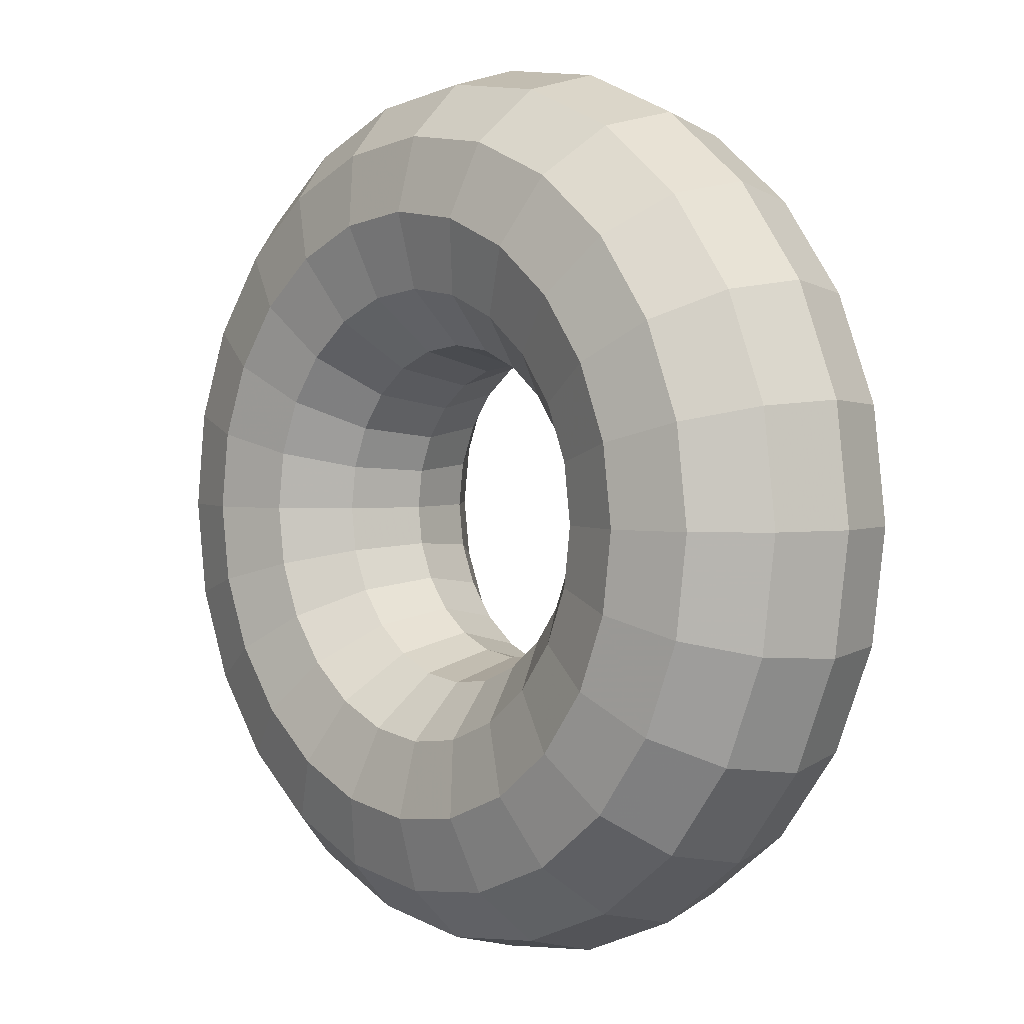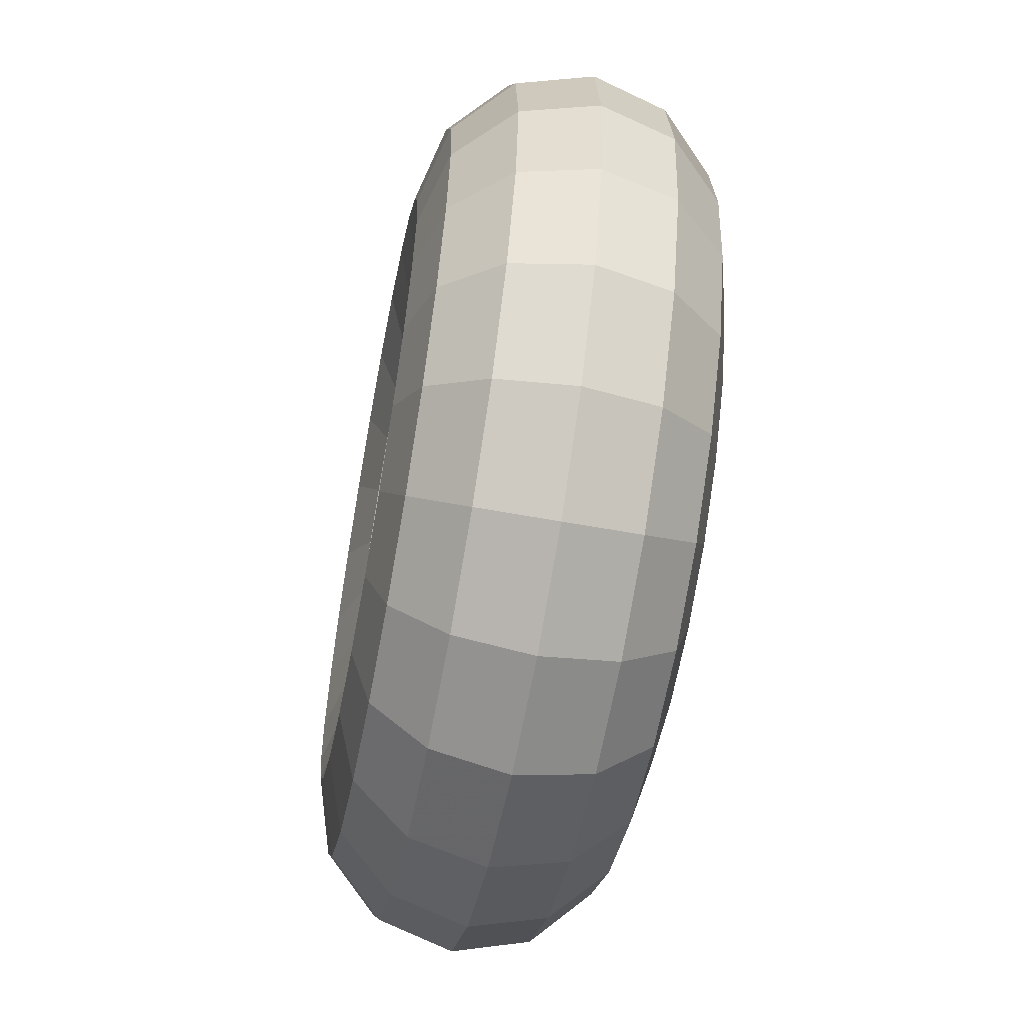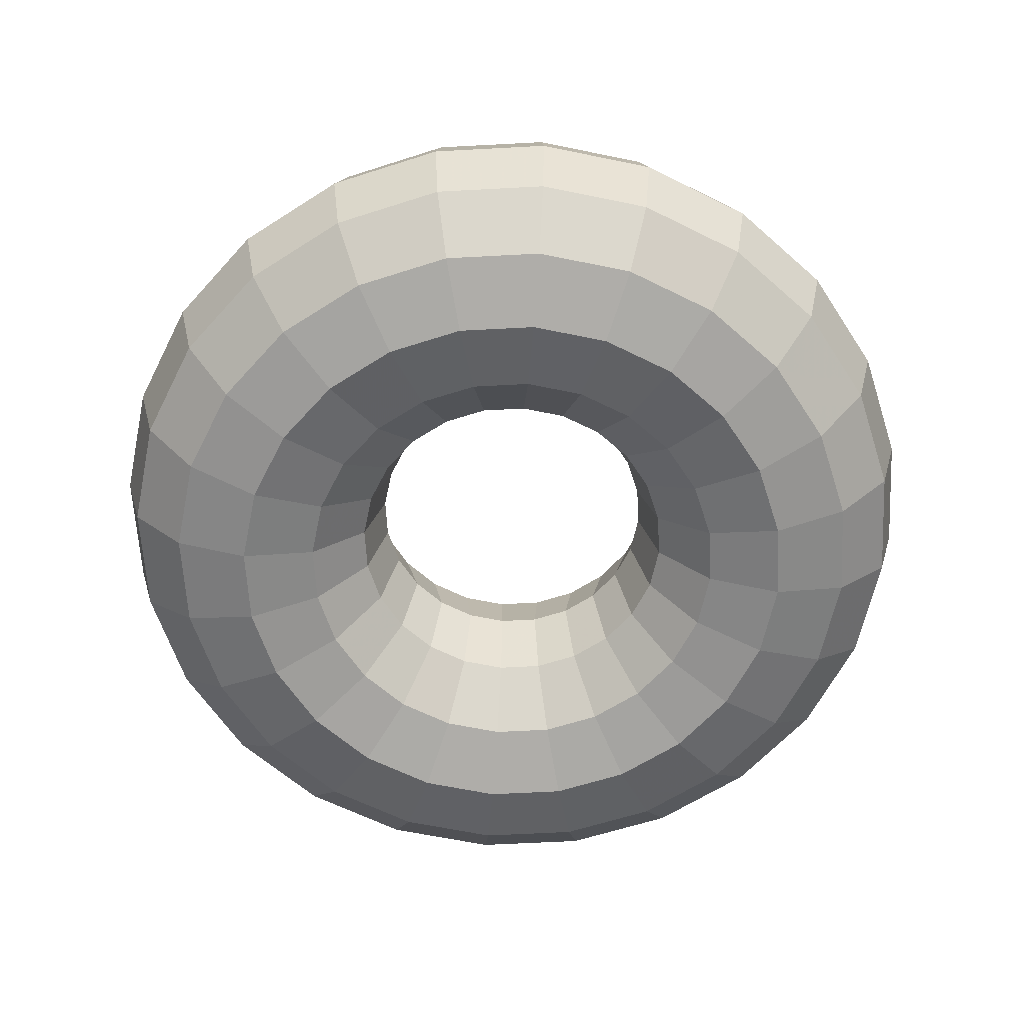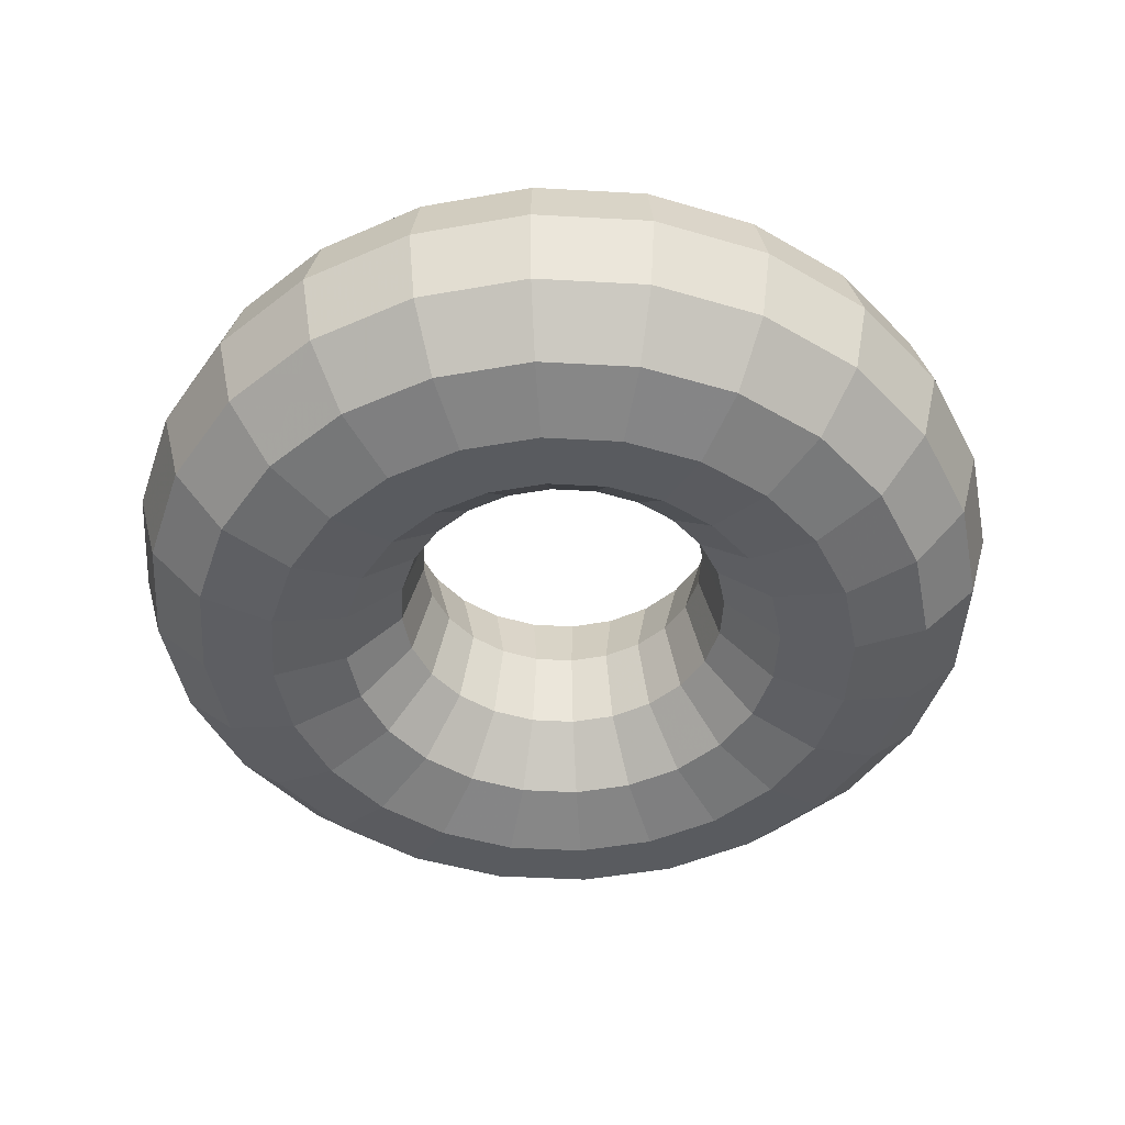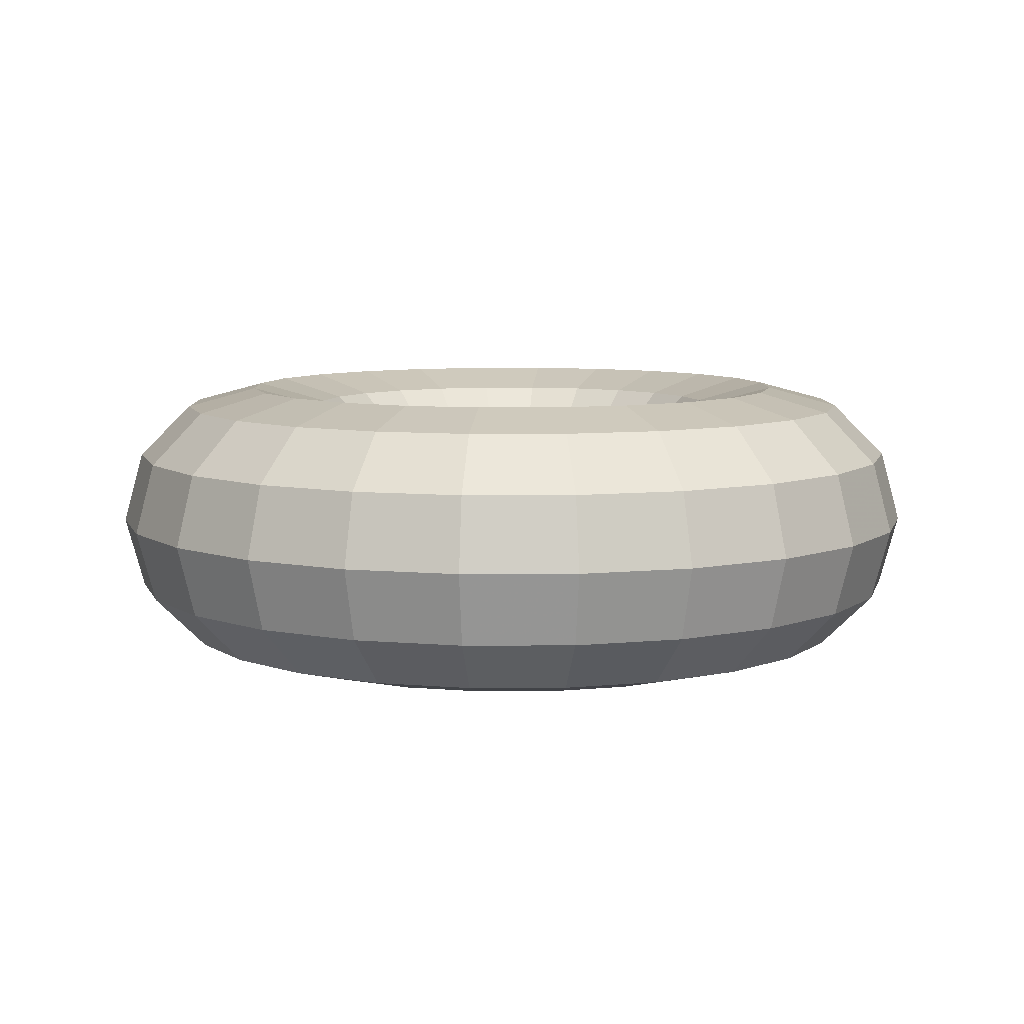
<metadata>
{"format":"obj","ext":"obj","renderer":"f3d","projection":"perspective","resolution":1024,"background":"white","views":[{"elev":2.8,"azim":48.1,"up":"+Z"},{"elev":-59.4,"azim":79.3,"up":"+Z"},{"elev":-62.3,"azim":40.6,"up":"+Y"},{"elev":-47.2,"azim":-86.1,"up":"+Y"},{"elev":7.8,"azim":96.6,"up":"+Y"}]}
</metadata>
<code>
o Torus
v 1.5 0 0
v 1.433 0.25 0
v 1.25 0.433 0
v 1 0.5 0
v 0.75 0.433 0
v 0.567 0.25 0
v 0.5 0 0
v 0.567 -0.25 0
v 0.75 -0.433 0
v 1 -0.5 0
v 1.25 -0.433 0
v 1.433 -0.25 0
v 1.449 0 -0.3882
v 1.384 0.25 -0.3709
v 1.207 0.433 -0.3235
v 0.9659 0.5 -0.2588
v 0.7244 0.433 -0.1941
v 0.5477 0.25 -0.1467
v 0.483 0 -0.1294
v 0.5477 -0.25 -0.1467
v 0.7244 -0.433 -0.1941
v 0.9659 -0.5 -0.2588
v 1.207 -0.433 -0.3235
v 1.384 -0.25 -0.3709
v 1.299 0 -0.75
v 1.241 0.25 -0.7165
v 1.083 0.433 -0.625
v 0.866 0.5 -0.5
v 0.6495 0.433 -0.375
v 0.491 0.25 -0.2835
v 0.433 0 -0.25
v 0.491 -0.25 -0.2835
v 0.6495 -0.433 -0.375
v 0.866 -0.5 -0.5
v 1.083 -0.433 -0.625
v 1.241 -0.25 -0.7165
v 1.061 0 -1.061
v 1.013 0.25 -1.013
v 0.8839 0.433 -0.8839
v 0.7071 0.5 -0.7071
v 0.5303 0.433 -0.5303
v 0.4009 0.25 -0.4009
v 0.3536 0 -0.3536
v 0.4009 -0.25 -0.4009
v 0.5303 -0.433 -0.5303
v 0.7071 -0.5 -0.7071
v 0.8839 -0.433 -0.8839
v 1.013 -0.25 -1.013
v 0.75 0 -1.299
v 0.7165 0.25 -1.241
v 0.625 0.433 -1.083
v 0.5 0.5 -0.866
v 0.375 0.433 -0.6495
v 0.2835 0.25 -0.491
v 0.25 0 -0.433
v 0.2835 -0.25 -0.491
v 0.375 -0.433 -0.6495
v 0.5 -0.5 -0.866
v 0.625 -0.433 -1.083
v 0.7165 -0.25 -1.241
v 0.3882 0 -1.449
v 0.3709 0.25 -1.384
v 0.3235 0.433 -1.207
v 0.2588 0.5 -0.9659
v 0.1941 0.433 -0.7244
v 0.1467 0.25 -0.5477
v 0.1294 0 -0.483
v 0.1467 -0.25 -0.5477
v 0.1941 -0.433 -0.7244
v 0.2588 -0.5 -0.9659
v 0.3235 -0.433 -1.207
v 0.3709 -0.25 -1.384
v 0 0 -1.5
v 0 0.25 -1.433
v 0 0.433 -1.25
v 0 0.5 -1
v 0 0.433 -0.75
v 0 0.25 -0.567
v 0 0 -0.5
v 0 -0.25 -0.567
v 0 -0.433 -0.75
v 0 -0.5 -1
v 0 -0.433 -1.25
v 0 -0.25 -1.433
v -0.3882 0 -1.449
v -0.3709 0.25 -1.384
v -0.3235 0.433 -1.207
v -0.2588 0.5 -0.9659
v -0.1941 0.433 -0.7244
v -0.1467 0.25 -0.5477
v -0.1294 0 -0.483
v -0.1467 -0.25 -0.5477
v -0.1941 -0.433 -0.7244
v -0.2588 -0.5 -0.9659
v -0.3235 -0.433 -1.207
v -0.3709 -0.25 -1.384
v -0.75 0 -1.299
v -0.7165 0.25 -1.241
v -0.625 0.433 -1.083
v -0.5 0.5 -0.866
v -0.375 0.433 -0.6495
v -0.2835 0.25 -0.491
v -0.25 0 -0.433
v -0.2835 -0.25 -0.491
v -0.375 -0.433 -0.6495
v -0.5 -0.5 -0.866
v -0.625 -0.433 -1.083
v -0.7165 -0.25 -1.241
v -1.061 0 -1.061
v -1.013 0.25 -1.013
v -0.8839 0.433 -0.8839
v -0.7071 0.5 -0.7071
v -0.5303 0.433 -0.5303
v -0.4009 0.25 -0.4009
v -0.3536 0 -0.3536
v -0.4009 -0.25 -0.4009
v -0.5303 -0.433 -0.5303
v -0.7071 -0.5 -0.7071
v -0.8839 -0.433 -0.8839
v -1.013 -0.25 -1.013
v -1.299 0 -0.75
v -1.241 0.25 -0.7165
v -1.083 0.433 -0.625
v -0.866 0.5 -0.5
v -0.6495 0.433 -0.375
v -0.491 0.25 -0.2835
v -0.433 0 -0.25
v -0.491 -0.25 -0.2835
v -0.6495 -0.433 -0.375
v -0.866 -0.5 -0.5
v -1.083 -0.433 -0.625
v -1.241 -0.25 -0.7165
v -1.449 0 -0.3882
v -1.384 0.25 -0.3709
v -1.207 0.433 -0.3235
v -0.9659 0.5 -0.2588
v -0.7244 0.433 -0.1941
v -0.5477 0.25 -0.1467
v -0.483 0 -0.1294
v -0.5477 -0.25 -0.1467
v -0.7244 -0.433 -0.1941
v -0.9659 -0.5 -0.2588
v -1.207 -0.433 -0.3235
v -1.384 -0.25 -0.3709
v -1.5 0 -0
v -1.433 0.25 -0
v -1.25 0.433 -0
v -1 0.5 -0
v -0.75 0.433 -0
v -0.567 0.25 -0
v -0.5 0 -0
v -0.567 -0.25 -0
v -0.75 -0.433 -0
v -1 -0.5 -0
v -1.25 -0.433 -0
v -1.433 -0.25 -0
v -1.449 0 0.3882
v -1.384 0.25 0.3709
v -1.207 0.433 0.3235
v -0.9659 0.5 0.2588
v -0.7244 0.433 0.1941
v -0.5477 0.25 0.1467
v -0.483 0 0.1294
v -0.5477 -0.25 0.1467
v -0.7244 -0.433 0.1941
v -0.9659 -0.5 0.2588
v -1.207 -0.433 0.3235
v -1.384 -0.25 0.3709
v -1.299 0 0.75
v -1.241 0.25 0.7165
v -1.083 0.433 0.625
v -0.866 0.5 0.5
v -0.6495 0.433 0.375
v -0.491 0.25 0.2835
v -0.433 0 0.25
v -0.491 -0.25 0.2835
v -0.6495 -0.433 0.375
v -0.866 -0.5 0.5
v -1.083 -0.433 0.625
v -1.241 -0.25 0.7165
v -1.061 0 1.061
v -1.013 0.25 1.013
v -0.8839 0.433 0.8839
v -0.7071 0.5 0.7071
v -0.5303 0.433 0.5303
v -0.4009 0.25 0.4009
v -0.3536 0 0.3536
v -0.4009 -0.25 0.4009
v -0.5303 -0.433 0.5303
v -0.7071 -0.5 0.7071
v -0.8839 -0.433 0.8839
v -1.013 -0.25 1.013
v -0.75 0 1.299
v -0.7165 0.25 1.241
v -0.625 0.433 1.083
v -0.5 0.5 0.866
v -0.375 0.433 0.6495
v -0.2835 0.25 0.491
v -0.25 0 0.433
v -0.2835 -0.25 0.491
v -0.375 -0.433 0.6495
v -0.5 -0.5 0.866
v -0.625 -0.433 1.083
v -0.7165 -0.25 1.241
v -0.3882 0 1.449
v -0.3709 0.25 1.384
v -0.3235 0.433 1.207
v -0.2588 0.5 0.9659
v -0.1941 0.433 0.7244
v -0.1467 0.25 0.5477
v -0.1294 0 0.483
v -0.1467 -0.25 0.5477
v -0.1941 -0.433 0.7244
v -0.2588 -0.5 0.9659
v -0.3235 -0.433 1.207
v -0.3709 -0.25 1.384
v 0 0 1.5
v 0 0.25 1.433
v 0 0.433 1.25
v 0 0.5 1
v 0 0.433 0.75
v 0 0.25 0.567
v 0 0 0.5
v 0 -0.25 0.567
v 0 -0.433 0.75
v 0 -0.5 1
v 0 -0.433 1.25
v 0 -0.25 1.433
v 0.3882 0 1.449
v 0.3709 0.25 1.384
v 0.3235 0.433 1.207
v 0.2588 0.5 0.9659
v 0.1941 0.433 0.7244
v 0.1467 0.25 0.5477
v 0.1294 0 0.483
v 0.1467 -0.25 0.5477
v 0.1941 -0.433 0.7244
v 0.2588 -0.5 0.9659
v 0.3235 -0.433 1.207
v 0.3709 -0.25 1.384
v 0.75 0 1.299
v 0.7165 0.25 1.241
v 0.625 0.433 1.083
v 0.5 0.5 0.866
v 0.375 0.433 0.6495
v 0.2835 0.25 0.491
v 0.25 0 0.433
v 0.2835 -0.25 0.491
v 0.375 -0.433 0.6495
v 0.5 -0.5 0.866
v 0.625 -0.433 1.083
v 0.7165 -0.25 1.241
v 1.061 0 1.061
v 1.013 0.25 1.013
v 0.8839 0.433 0.8839
v 0.7071 0.5 0.7071
v 0.5303 0.433 0.5303
v 0.4009 0.25 0.4009
v 0.3536 0 0.3536
v 0.4009 -0.25 0.4009
v 0.5303 -0.433 0.5303
v 0.7071 -0.5 0.7071
v 0.8839 -0.433 0.8839
v 1.013 -0.25 1.013
v 1.299 0 0.75
v 1.241 0.25 0.7165
v 1.083 0.433 0.625
v 0.866 0.5 0.5
v 0.6495 0.433 0.375
v 0.491 0.25 0.2835
v 0.433 0 0.25
v 0.491 -0.25 0.2835
v 0.6495 -0.433 0.375
v 0.866 -0.5 0.5
v 1.083 -0.433 0.625
v 1.241 -0.25 0.7165
v 1.449 0 0.3882
v 1.384 0.25 0.3709
v 1.207 0.433 0.3235
v 0.9659 0.5 0.2588
v 0.7244 0.433 0.1941
v 0.5477 0.25 0.1467
v 0.483 0 0.1294
v 0.5477 -0.25 0.1467
v 0.7244 -0.433 0.1941
v 0.9659 -0.5 0.2588
v 1.207 -0.433 0.3235
v 1.384 -0.25 0.3709
f 1 13 14 2
f 2 14 15 3
f 3 15 16 4
f 4 16 17 5
f 5 17 18 6
f 6 18 19 7
f 7 19 20 8
f 8 20 21 9
f 9 21 22 10
f 10 22 23 11
f 11 23 24 12
f 1 12 24 13
f 13 25 26 14
f 14 26 27 15
f 15 27 28 16
f 16 28 29 17
f 17 29 30 18
f 18 30 31 19
f 19 31 32 20
f 20 32 33 21
f 21 33 34 22
f 22 34 35 23
f 23 35 36 24
f 24 36 25 13
f 25 37 38 26
f 26 38 39 27
f 27 39 40 28
f 28 40 41 29
f 29 41 42 30
f 30 42 43 31
f 31 43 44 32
f 32 44 45 33
f 33 45 46 34
f 34 46 47 35
f 35 47 48 36
f 36 48 37 25
f 37 49 50 38
f 38 50 51 39
f 39 51 52 40
f 40 52 53 41
f 41 53 54 42
f 42 54 55 43
f 43 55 56 44
f 44 56 57 45
f 45 57 58 46
f 46 58 59 47
f 47 59 60 48
f 48 60 49 37
f 49 61 62 50
f 50 62 63 51
f 51 63 64 52
f 52 64 65 53
f 53 65 66 54
f 54 66 67 55
f 55 67 68 56
f 56 68 69 57
f 57 69 70 58
f 58 70 71 59
f 59 71 72 60
f 60 72 61 49
f 61 73 74 62
f 62 74 75 63
f 63 75 76 64
f 64 76 77 65
f 65 77 78 66
f 66 78 79 67
f 67 79 80 68
f 68 80 81 69
f 69 81 82 70
f 70 82 83 71
f 71 83 84 72
f 72 84 73 61
f 73 85 86 74
f 74 86 87 75
f 75 87 88 76
f 76 88 89 77
f 77 89 90 78
f 78 90 91 79
f 79 91 92 80
f 80 92 93 81
f 81 93 94 82
f 82 94 95 83
f 83 95 96 84
f 84 96 85 73
f 85 97 98 86
f 86 98 99 87
f 87 99 100 88
f 88 100 101 89
f 89 101 102 90
f 90 102 103 91
f 91 103 104 92
f 92 104 105 93
f 93 105 106 94
f 94 106 107 95
f 95 107 108 96
f 96 108 97 85
f 97 109 110 98
f 98 110 111 99
f 99 111 112 100
f 100 112 113 101
f 101 113 114 102
f 102 114 115 103
f 103 115 116 104
f 104 116 117 105
f 105 117 118 106
f 106 118 119 107
f 107 119 120 108
f 108 120 109 97
f 109 121 122 110
f 110 122 123 111
f 111 123 124 112
f 112 124 125 113
f 113 125 126 114
f 114 126 127 115
f 115 127 128 116
f 116 128 129 117
f 117 129 130 118
f 118 130 131 119
f 119 131 132 120
f 120 132 121 109
f 121 133 134 122
f 122 134 135 123
f 123 135 136 124
f 124 136 137 125
f 125 137 138 126
f 126 138 139 127
f 127 139 140 128
f 128 140 141 129
f 129 141 142 130
f 130 142 143 131
f 131 143 144 132
f 132 144 133 121
f 133 145 146 134
f 134 146 147 135
f 135 147 148 136
f 136 148 149 137
f 137 149 150 138
f 138 150 151 139
f 139 151 152 140
f 140 152 153 141
f 141 153 154 142
f 142 154 155 143
f 143 155 156 144
f 144 156 145 133
f 145 157 158 146
f 146 158 159 147
f 147 159 160 148
f 148 160 161 149
f 149 161 162 150
f 150 162 163 151
f 151 163 164 152
f 152 164 165 153
f 153 165 166 154
f 154 166 167 155
f 155 167 168 156
f 156 168 157 145
f 157 169 170 158
f 158 170 171 159
f 159 171 172 160
f 160 172 173 161
f 161 173 174 162
f 162 174 175 163
f 163 175 176 164
f 164 176 177 165
f 165 177 178 166
f 166 178 179 167
f 167 179 180 168
f 168 180 169 157
f 169 181 182 170
f 170 182 183 171
f 171 183 184 172
f 172 184 185 173
f 173 185 186 174
f 174 186 187 175
f 175 187 188 176
f 176 188 189 177
f 177 189 190 178
f 178 190 191 179
f 179 191 192 180
f 180 192 181 169
f 181 193 194 182
f 182 194 195 183
f 183 195 196 184
f 184 196 197 185
f 185 197 198 186
f 186 198 199 187
f 187 199 200 188
f 188 200 201 189
f 189 201 202 190
f 190 202 203 191
f 191 203 204 192
f 192 204 193 181
f 193 205 206 194
f 194 206 207 195
f 195 207 208 196
f 196 208 209 197
f 197 209 210 198
f 198 210 211 199
f 199 211 212 200
f 200 212 213 201
f 201 213 214 202
f 202 214 215 203
f 203 215 216 204
f 204 216 205 193
f 205 217 218 206
f 206 218 219 207
f 207 219 220 208
f 208 220 221 209
f 209 221 222 210
f 210 222 223 211
f 211 223 224 212
f 212 224 225 213
f 213 225 226 214
f 214 226 227 215
f 215 227 228 216
f 216 228 217 205
f 217 229 230 218
f 218 230 231 219
f 219 231 232 220
f 220 232 233 221
f 221 233 234 222
f 222 234 235 223
f 223 235 236 224
f 224 236 237 225
f 225 237 238 226
f 226 238 239 227
f 227 239 240 228
f 228 240 229 217
f 229 241 242 230
f 230 242 243 231
f 231 243 244 232
f 232 244 245 233
f 233 245 246 234
f 234 246 247 235
f 235 247 248 236
f 236 248 249 237
f 237 249 250 238
f 238 250 251 239
f 239 251 252 240
f 240 252 241 229
f 241 253 254 242
f 242 254 255 243
f 243 255 256 244
f 244 256 257 245
f 245 257 258 246
f 246 258 259 247
f 247 259 260 248
f 248 260 261 249
f 249 261 262 250
f 250 262 263 251
f 251 263 264 252
f 252 264 253 241
f 253 265 266 254
f 254 266 267 255
f 255 267 268 256
f 256 268 269 257
f 257 269 270 258
f 258 270 271 259
f 259 271 272 260
f 260 272 273 261
f 261 273 274 262
f 262 274 275 263
f 263 275 276 264
f 264 276 265 253
f 265 277 278 266
f 266 278 279 267
f 267 279 280 268
f 268 280 281 269
f 269 281 282 270
f 270 282 283 271
f 271 283 284 272
f 272 284 285 273
f 273 285 286 274
f 274 286 287 275
f 275 287 288 276
f 276 288 277 265
f 277 1 2 278
f 278 2 3 279
f 279 3 4 280
f 280 4 5 281
f 281 5 6 282
f 282 6 7 283
f 283 7 8 284
f 284 8 9 285
f 285 9 10 286
f 286 10 11 287
f 287 11 12 288
f 288 12 1 277

</code>
